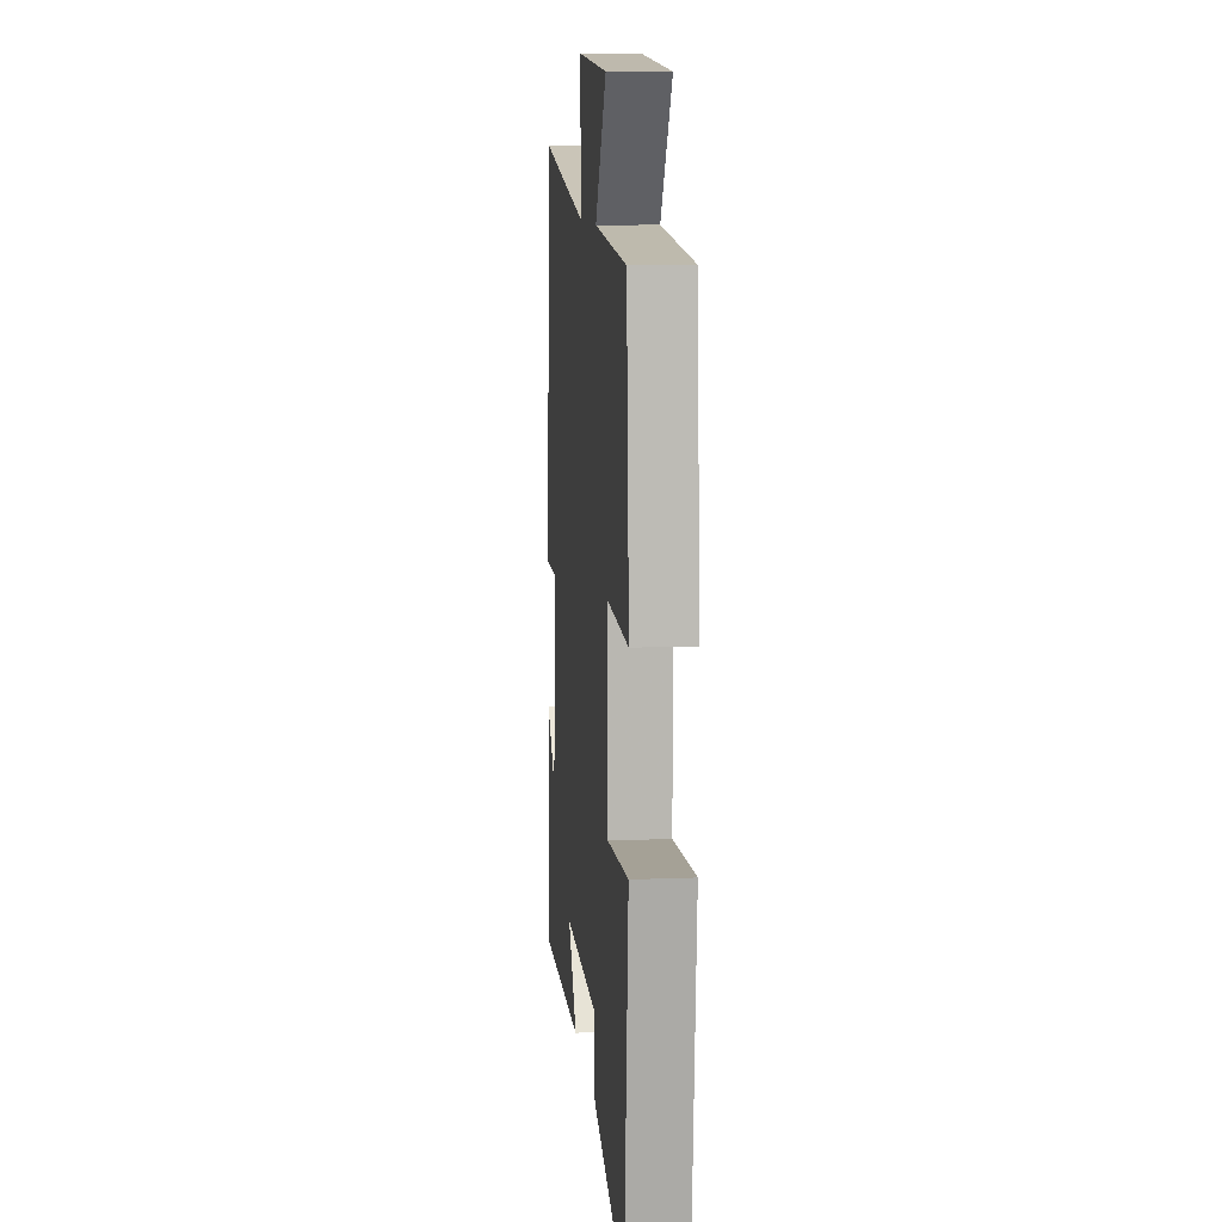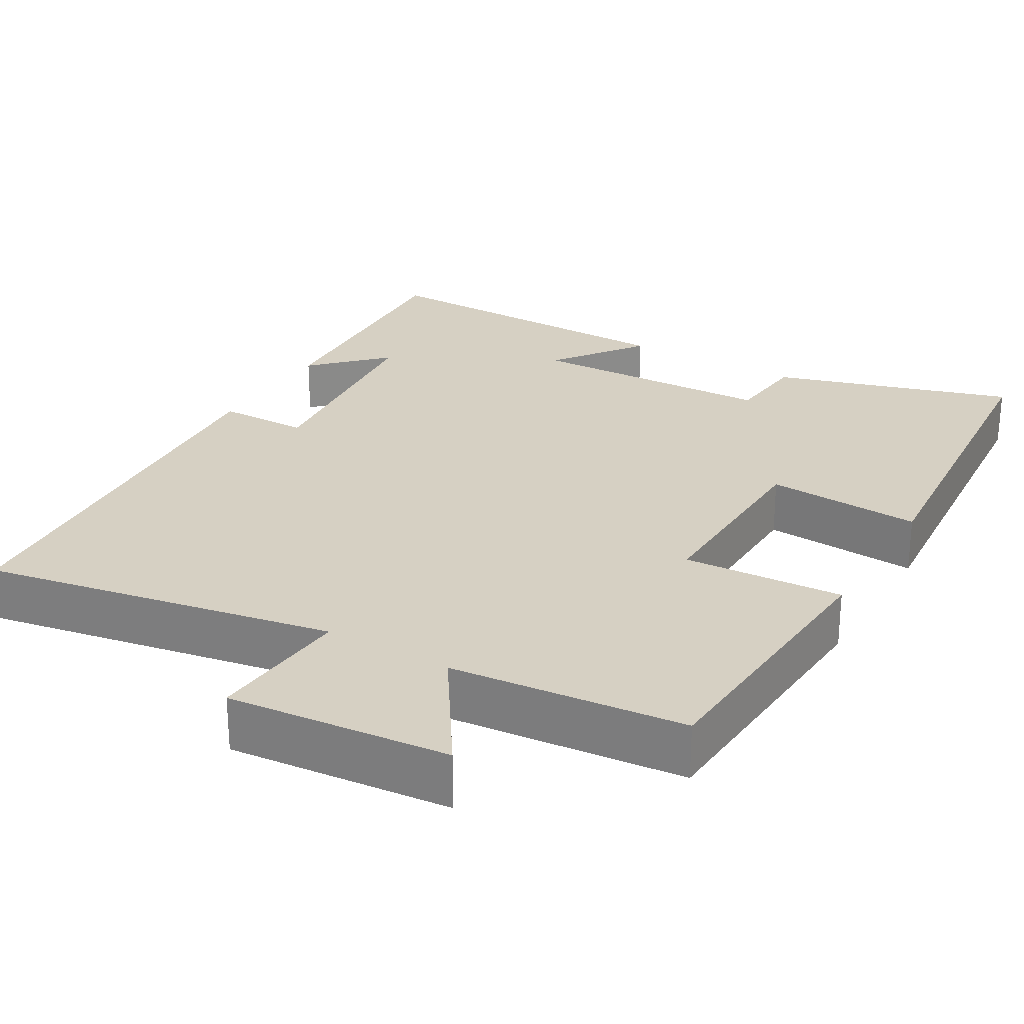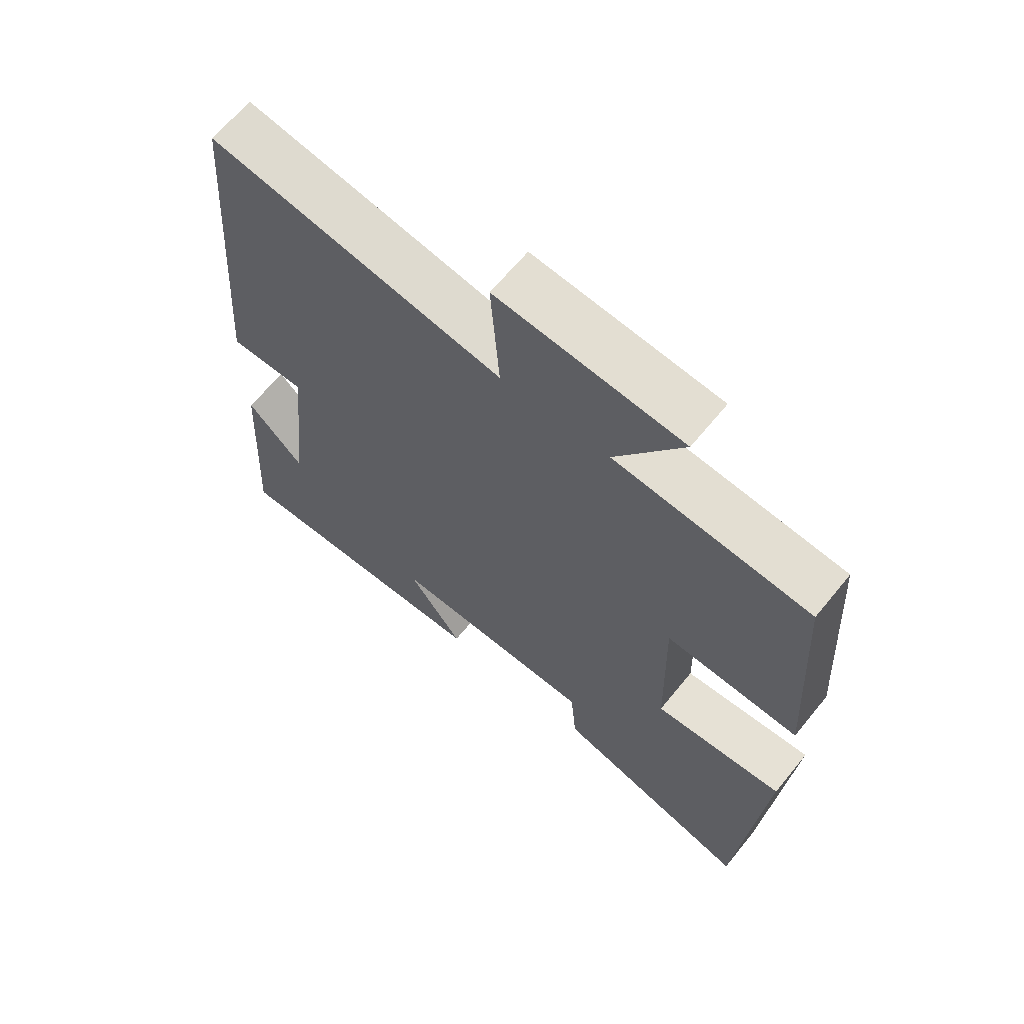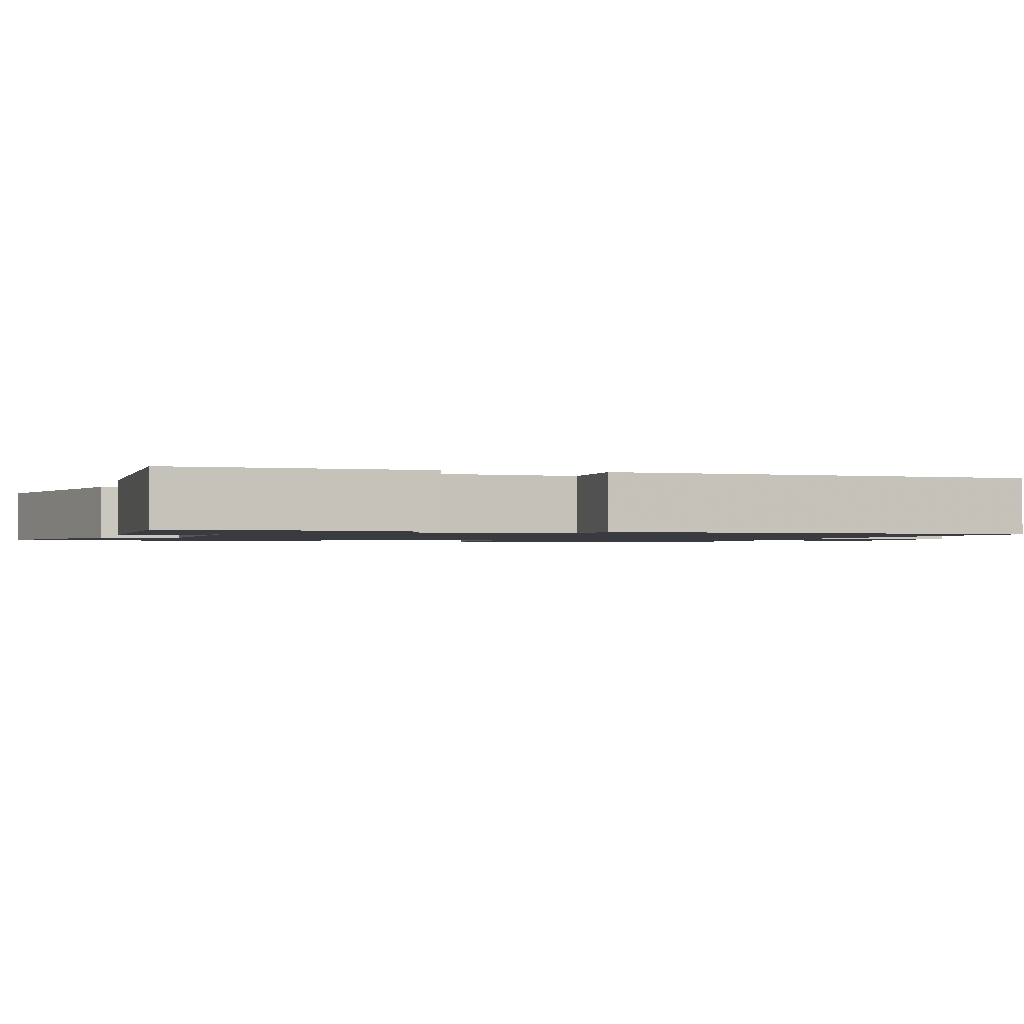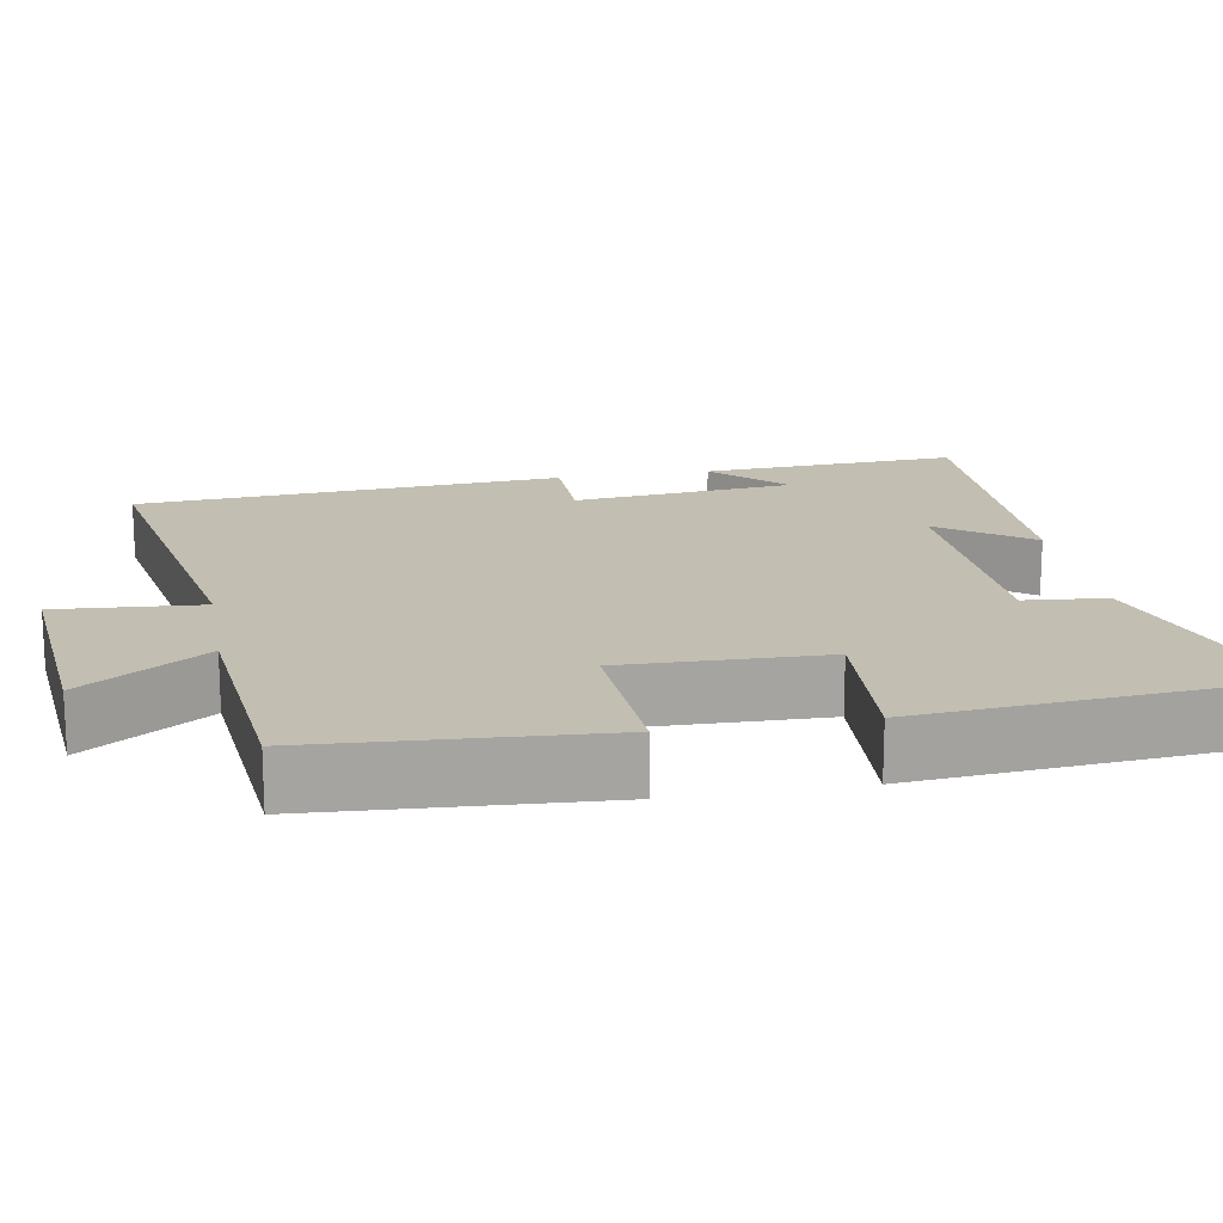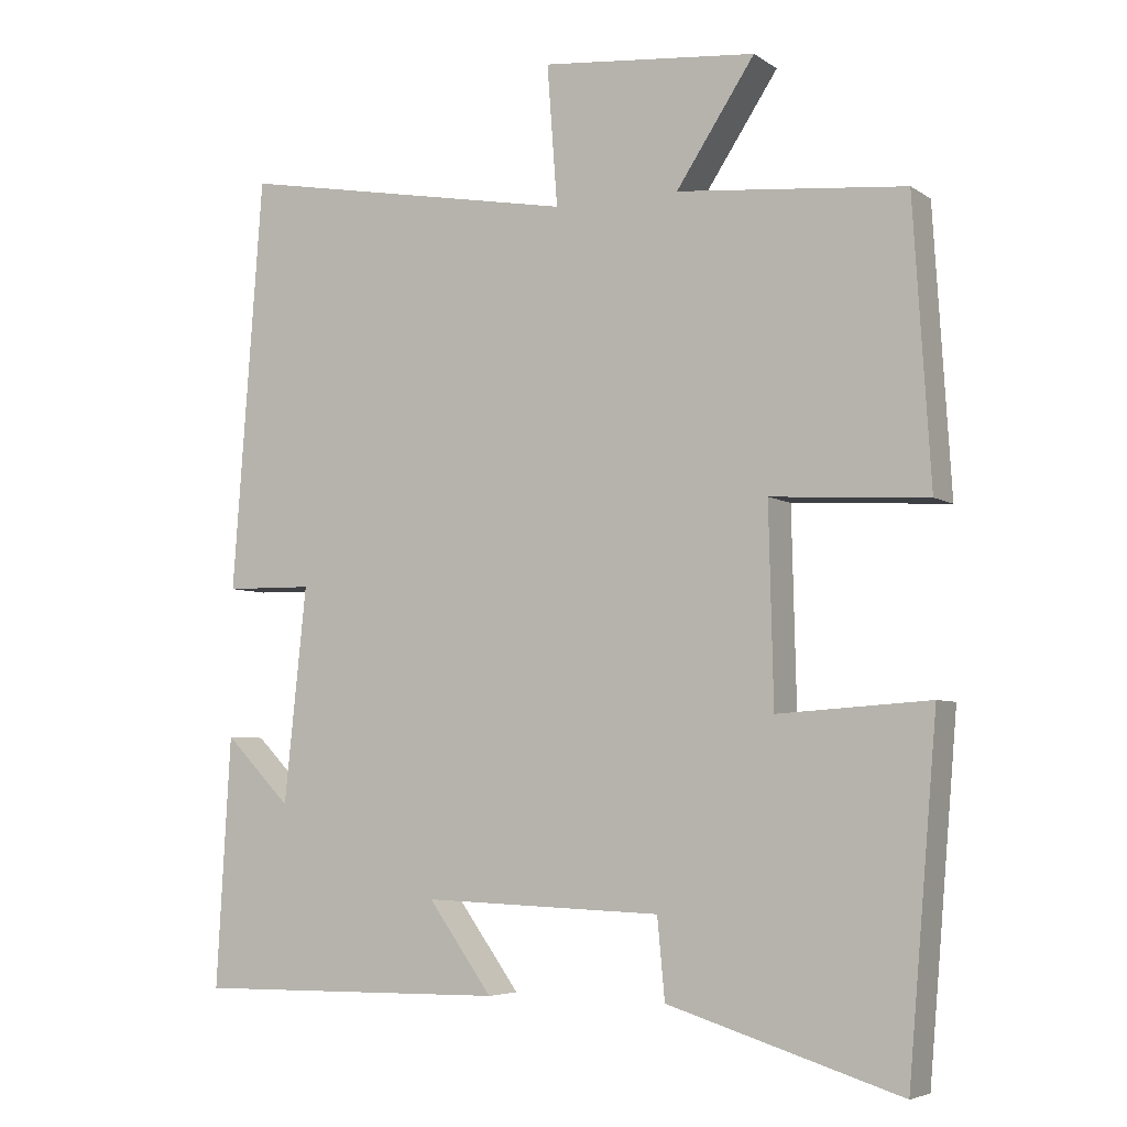
<metadata>
{"format":"obj","ext":"obj","renderer":"f3d","projection":"perspective","resolution":1024,"background":"white","views":[{"elev":9.8,"azim":84.1,"up":"+Z"},{"elev":26.5,"azim":30.5,"up":"+Y"},{"elev":64.9,"azim":39.2,"up":"+Z"},{"elev":-1.4,"azim":-105.0,"up":"+Y"},{"elev":17.1,"azim":80.1,"up":"+Y"},{"elev":-5.4,"azim":28.4,"up":"+Z"}]}
</metadata>
<code>
v -0.519 0.07 -0.505
v -0.5 0.07 -0.17
v -0.411 0.07 -0.26
v -0.381 0.07 0.028
v -0.5 0.07 0.03
v -0.459 0.07 0.585
v 0 0.07 0.5
v -0.014 0.07 0.688
v 0.276 0.07 0.66
v 0.17 0.07 0.5
v 0.477 0.07 0.47
v 0.5 0.07 0.097
v 0.29 0.07 0.11
v 0.296 0.07 -0.152
v 0.5 0.07 -0.139
v 0.461 0.07 -0.597
v 0.149 0.07 -0.5
v 0.139 0.07 -0.393
v -0.183 0.07 -0.381
v -0.097 0.07 -0.5
v -0.519 0 -0.505
v -0.5 0 -0.17
v -0.411 0 -0.26
v -0.381 0 0.028
v -0.5 0 0.03
v -0.459 0 0.585
v 0 0 0.5
v -0.014 0 0.688
v 0.276 0 0.66
v 0.17 0 0.5
v 0.477 0 0.47
v 0.5 0 0.097
v 0.29 0 0.11
v 0.296 0 -0.152
v 0.5 0 -0.139
v 0.461 0 -0.597
v 0.149 0 -0.5
v 0.139 0 -0.393
v -0.183 0 -0.381
v -0.097 0 -0.5
f 19 20 1
f 16 17 18
f 15 16 18
f 14 15 18
f 13 14 18 19
f 10 11 12 13
f 10 13 19 1
f 7 8 9 10
f 4 5 6 7
f 3 4 7 10
f 1 2 3
f 1 3 10
f 21 40 39
f 38 37 36
f 38 36 35
f 38 35 34
f 39 38 34 33
f 33 32 31 30
f 21 39 33 30
f 30 29 28 27
f 27 26 25 24
f 30 27 24 23
f 23 22 21
f 30 23 21
f 1 21 22 2
f 2 22 23 3
f 3 23 24 4
f 4 24 25 5
f 5 25 26 6
f 6 26 27 7
f 7 27 28 8
f 8 28 29 9
f 9 29 30 10
f 10 30 31 11
f 11 31 32 12
f 12 32 33 13
f 13 33 34 14
f 14 34 35 15
f 15 35 36 16
f 16 36 37 17
f 17 37 38 18
f 18 38 39 19
f 19 39 40 20
f 20 40 21 1

</code>
